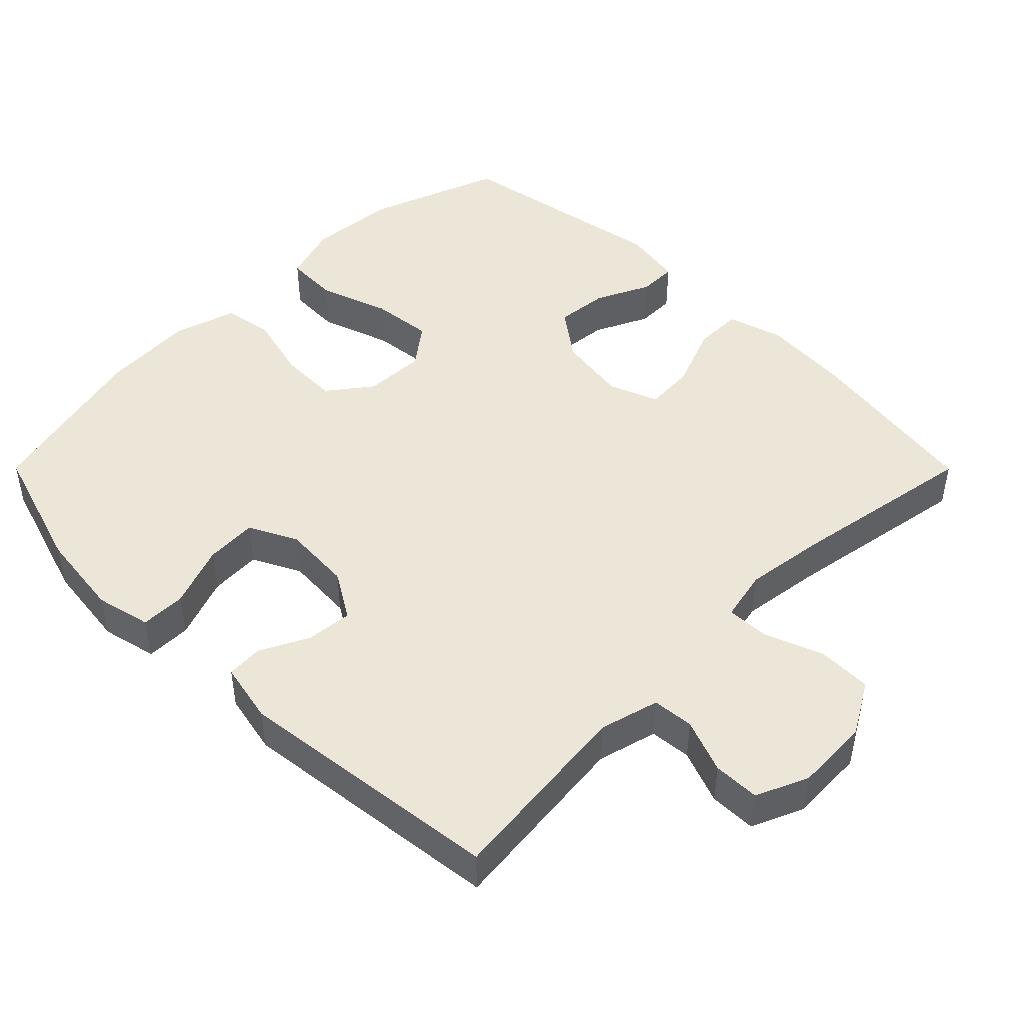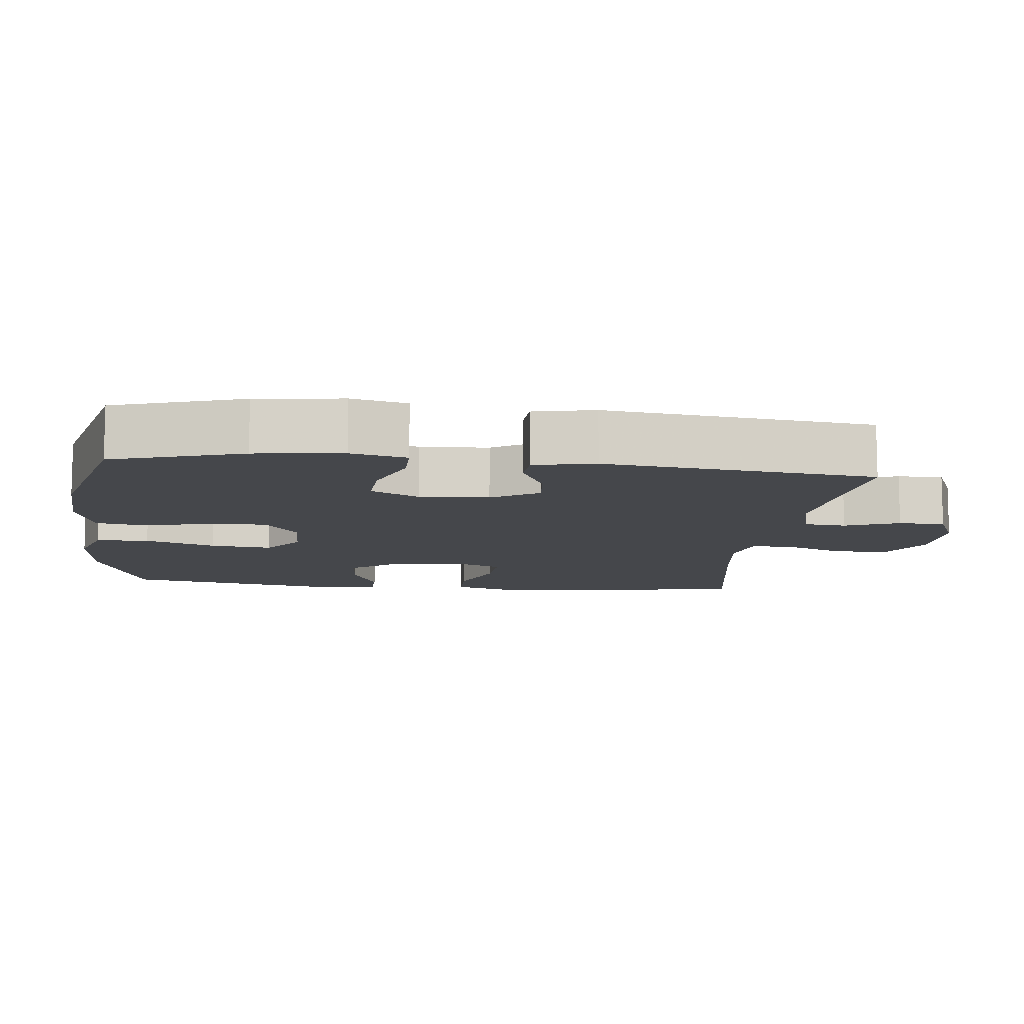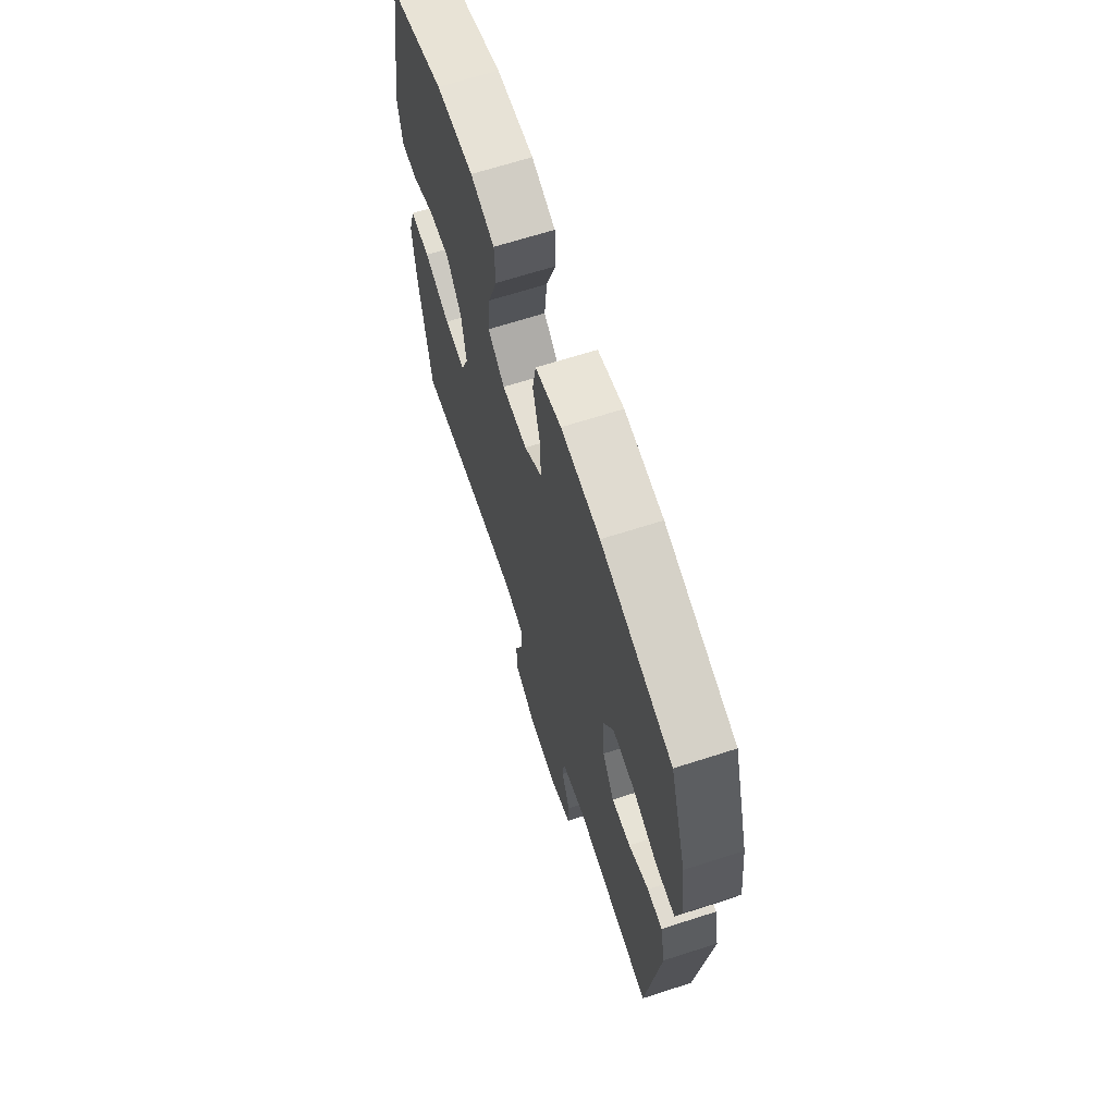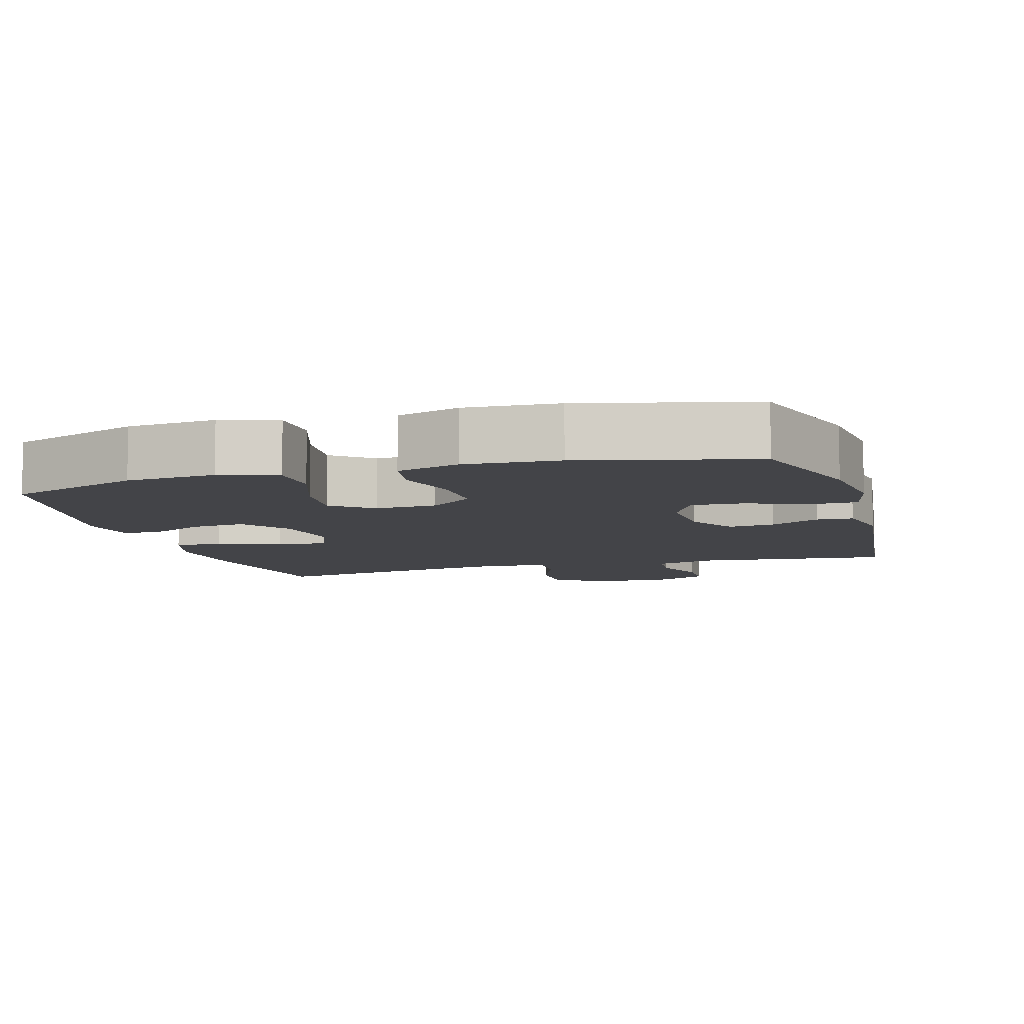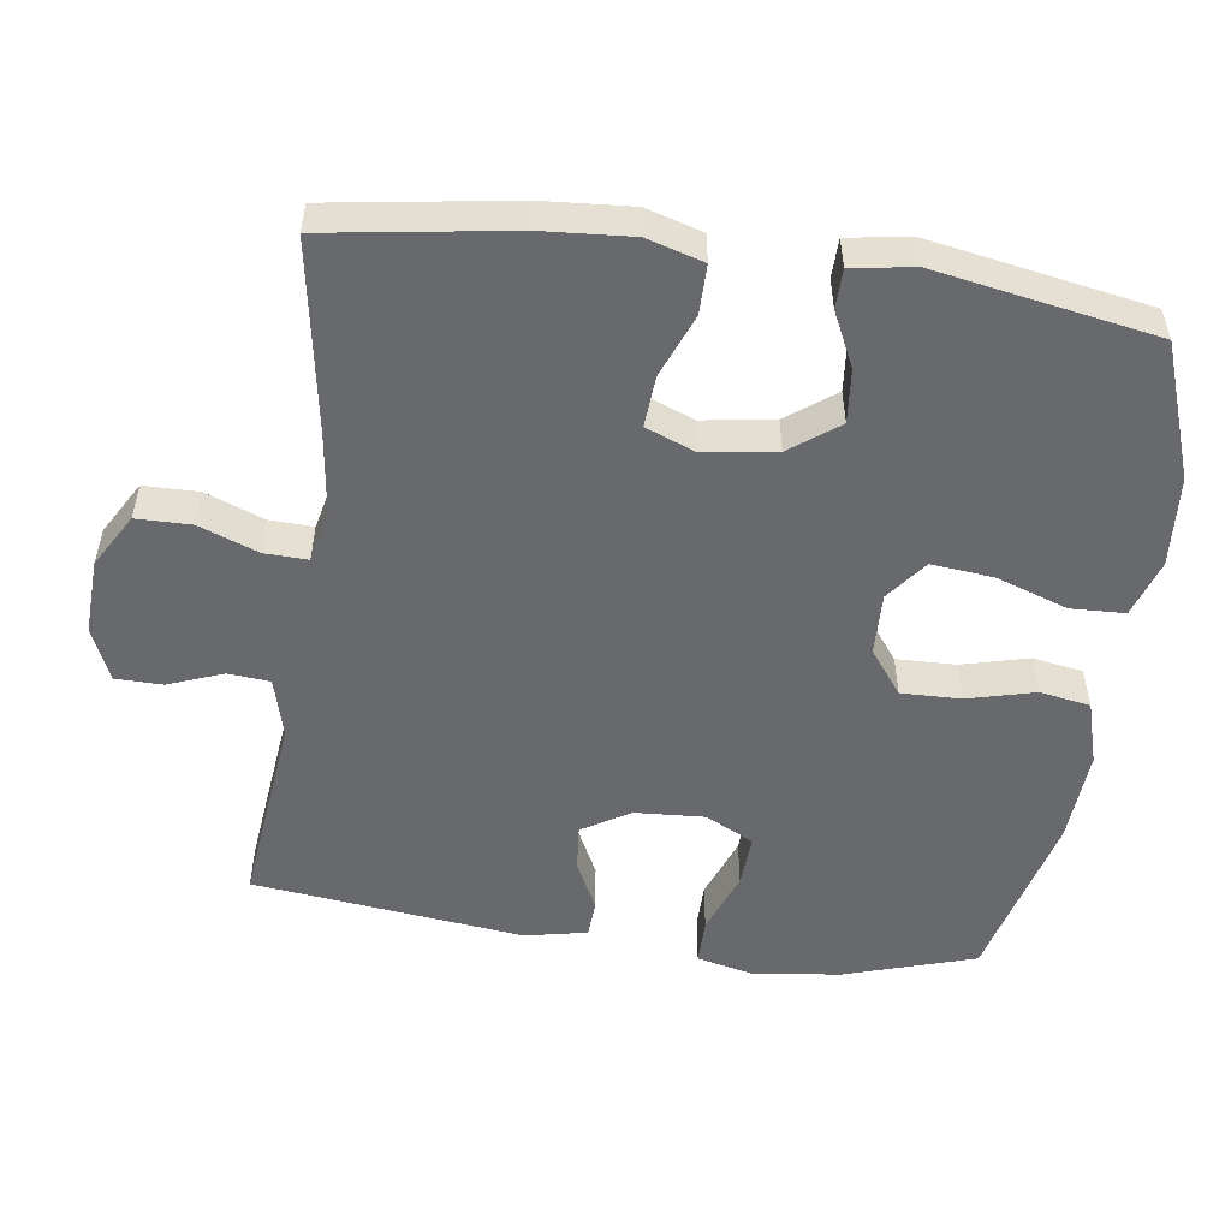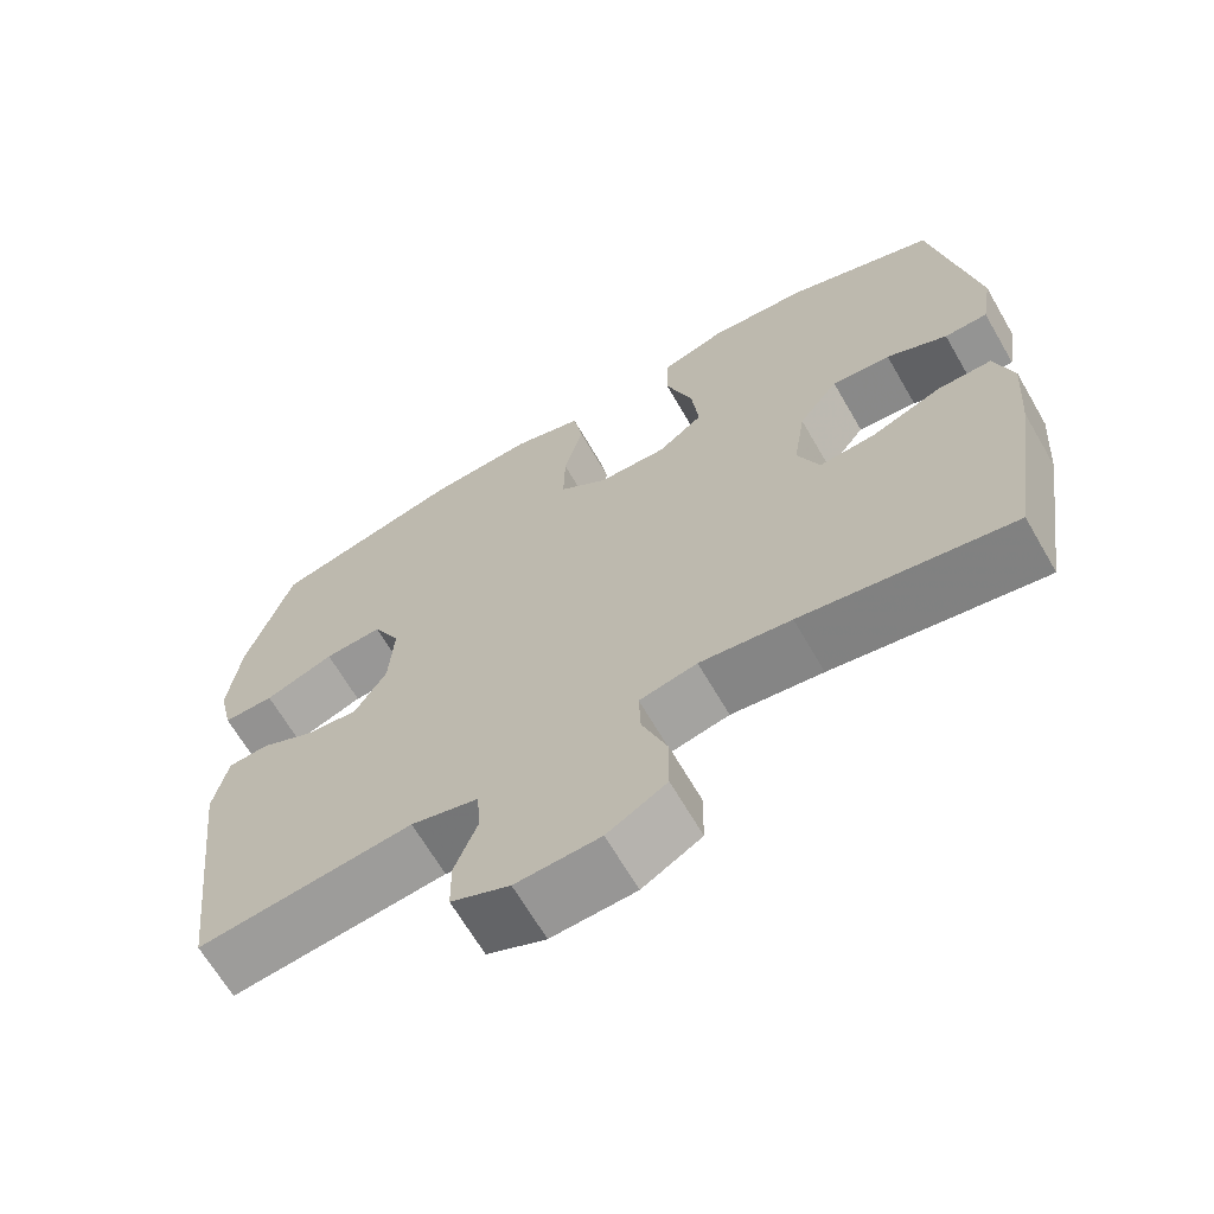
<metadata>
{"format":"obj","ext":"obj","renderer":"f3d","projection":"perspective","resolution":1024,"background":"white","views":[{"elev":46.5,"azim":135.1,"up":"+Y"},{"elev":-10.5,"azim":83.6,"up":"+Y"},{"elev":66.9,"azim":72.1,"up":"+Z"},{"elev":-8.2,"azim":16.3,"up":"+Y"},{"elev":-52.7,"azim":-98.0,"up":"+Y"},{"elev":-66.4,"azim":-149.9,"up":"+Z"}]}
</metadata>
<code>
v 0.5 0.07 0.5
v 0.557 0.07 0.318
v 0.572 0.07 0.196
v 0.554 0.07 0.118
v 0.49 0.07 0.118
v 0.403 0.07 0.151
v 0.33 0.07 0.155
v 0.296 0.07 0.088
v 0.302 0.07 -0.009
v 0.342 0.07 -0.075
v 0.406 0.07 -0.069
v 0.475 0.07 -0.035
v 0.526 0.07 -0.038
v 0.544 0.07 -0.124
v 0.5 0.07 -0.5
v 0.231 0.07 -0.47
v 0.147 0.07 -0.492
v 0.142 0.07 -0.55
v 0.171 0.07 -0.626
v 0.17 0.07 -0.691
v 0.097 0.07 -0.723
v -0.008 0.07 -0.718
v -0.082 0.07 -0.675
v -0.083 0.07 -0.599
v -0.052 0.07 -0.517
v -0.05 0.07 -0.457
v -0.122 0.07 -0.441
v -0.236 0.07 -0.456
v -0.5 0.07 -0.5
v -0.539 0.07 -0.244
v -0.548 0.07 -0.121
v -0.525 0.07 -0.043
v -0.457 0.07 -0.043
v -0.369 0.07 -0.078
v -0.298 0.07 -0.083
v -0.271 0.07 -0.014
v -0.286 0.07 0.085
v -0.336 0.07 0.152
v -0.41 0.07 0.145
v -0.486 0.07 0.109
v -0.54 0.07 0.11
v -0.554 0.07 0.195
v -0.5 0.07 0.5
v -0.314 0.07 0.567
v -0.189 0.07 0.577
v -0.109 0.07 0.551
v -0.106 0.07 0.476
v -0.14 0.07 0.377
v -0.149 0.07 0.291
v -0.092 0.07 0.247
v -0.006 0.07 0.25
v 0.055 0.07 0.296
v 0.053 0.07 0.379
v 0.029 0.07 0.472
v 0.041 0.07 0.542
v 0.129 0.07 0.568
v 0.26 0.07 0.56
v 0.5 0 0.5
v 0.557 0 0.318
v 0.572 0 0.196
v 0.554 0 0.118
v 0.49 0 0.118
v 0.403 0 0.151
v 0.33 0 0.155
v 0.296 0 0.088
v 0.302 0 -0.009
v 0.342 0 -0.075
v 0.406 0 -0.069
v 0.475 0 -0.035
v 0.526 0 -0.038
v 0.544 0 -0.124
v 0.5 0 -0.5
v 0.231 0 -0.47
v 0.147 0 -0.492
v 0.142 0 -0.55
v 0.171 0 -0.626
v 0.17 0 -0.691
v 0.097 0 -0.723
v -0.008 0 -0.718
v -0.082 0 -0.675
v -0.083 0 -0.599
v -0.052 0 -0.517
v -0.05 0 -0.457
v -0.122 0 -0.441
v -0.236 0 -0.456
v -0.5 0 -0.5
v -0.539 0 -0.244
v -0.548 0 -0.121
v -0.525 0 -0.043
v -0.457 0 -0.043
v -0.369 0 -0.078
v -0.298 0 -0.083
v -0.271 0 -0.014
v -0.286 0 0.085
v -0.336 0 0.152
v -0.41 0 0.145
v -0.486 0 0.109
v -0.54 0 0.11
v -0.554 0 0.195
v -0.5 0 0.5
v -0.314 0 0.567
v -0.189 0 0.577
v -0.109 0 0.551
v -0.106 0 0.476
v -0.14 0 0.377
v -0.149 0 0.291
v -0.092 0 0.247
v -0.006 0 0.25
v 0.055 0 0.296
v 0.053 0 0.379
v 0.029 0 0.472
v 0.041 0 0.542
v 0.129 0 0.568
v 0.26 0 0.56
f 53 54 55 56
f 52 53 56 57
f 45 46 47 48
f 45 48 49
f 44 45 49
f 43 44 49
f 42 43 49 50
f 39 40 41 42
f 38 39 42 50
f 31 32 33 34
f 31 34 35
f 28 29 30 31
f 27 28 31 35
f 26 27 35 36
f 22 23 24 25
f 22 25 26
f 21 22 26
f 18 19 20 21
f 17 18 21 26
f 16 17 26 36
f 11 12 13 14
f 10 11 14 15
f 9 10 15 16
f 3 4 5 6
f 3 6 7
f 2 3 7
f 52 57 1 2
f 51 52 2 7
f 37 38 50 51
f 37 51 7 8
f 16 36 37
f 8 9 16 37
f 113 112 111 110
f 114 113 110 109
f 105 104 103 102
f 106 105 102
f 106 102 101
f 106 101 100
f 107 106 100 99
f 99 98 97 96
f 107 99 96 95
f 91 90 89 88
f 92 91 88
f 88 87 86 85
f 92 88 85 84
f 93 92 84 83
f 82 81 80 79
f 83 82 79
f 83 79 78
f 78 77 76 75
f 83 78 75 74
f 93 83 74 73
f 71 70 69 68
f 72 71 68 67
f 73 72 67 66
f 63 62 61 60
f 64 63 60
f 64 60 59
f 59 58 114 109
f 64 59 109 108
f 108 107 95 94
f 65 64 108 94
f 94 93 73
f 94 73 66 65
f 1 58 59 2
f 2 59 60 3
f 3 60 61 4
f 4 61 62 5
f 5 62 63 6
f 6 63 64 7
f 7 64 65 8
f 8 65 66 9
f 9 66 67 10
f 10 67 68 11
f 11 68 69 12
f 12 69 70 13
f 13 70 71 14
f 14 71 72 15
f 15 72 73 16
f 16 73 74 17
f 17 74 75 18
f 18 75 76 19
f 19 76 77 20
f 20 77 78 21
f 21 78 79 22
f 22 79 80 23
f 23 80 81 24
f 24 81 82 25
f 25 82 83 26
f 26 83 84 27
f 27 84 85 28
f 28 85 86 29
f 29 86 87 30
f 30 87 88 31
f 31 88 89 32
f 32 89 90 33
f 33 90 91 34
f 34 91 92 35
f 35 92 93 36
f 36 93 94 37
f 37 94 95 38
f 38 95 96 39
f 39 96 97 40
f 40 97 98 41
f 41 98 99 42
f 42 99 100 43
f 43 100 101 44
f 44 101 102 45
f 45 102 103 46
f 46 103 104 47
f 47 104 105 48
f 48 105 106 49
f 49 106 107 50
f 50 107 108 51
f 51 108 109 52
f 52 109 110 53
f 53 110 111 54
f 54 111 112 55
f 55 112 113 56
f 56 113 114 57
f 57 114 58 1

</code>
